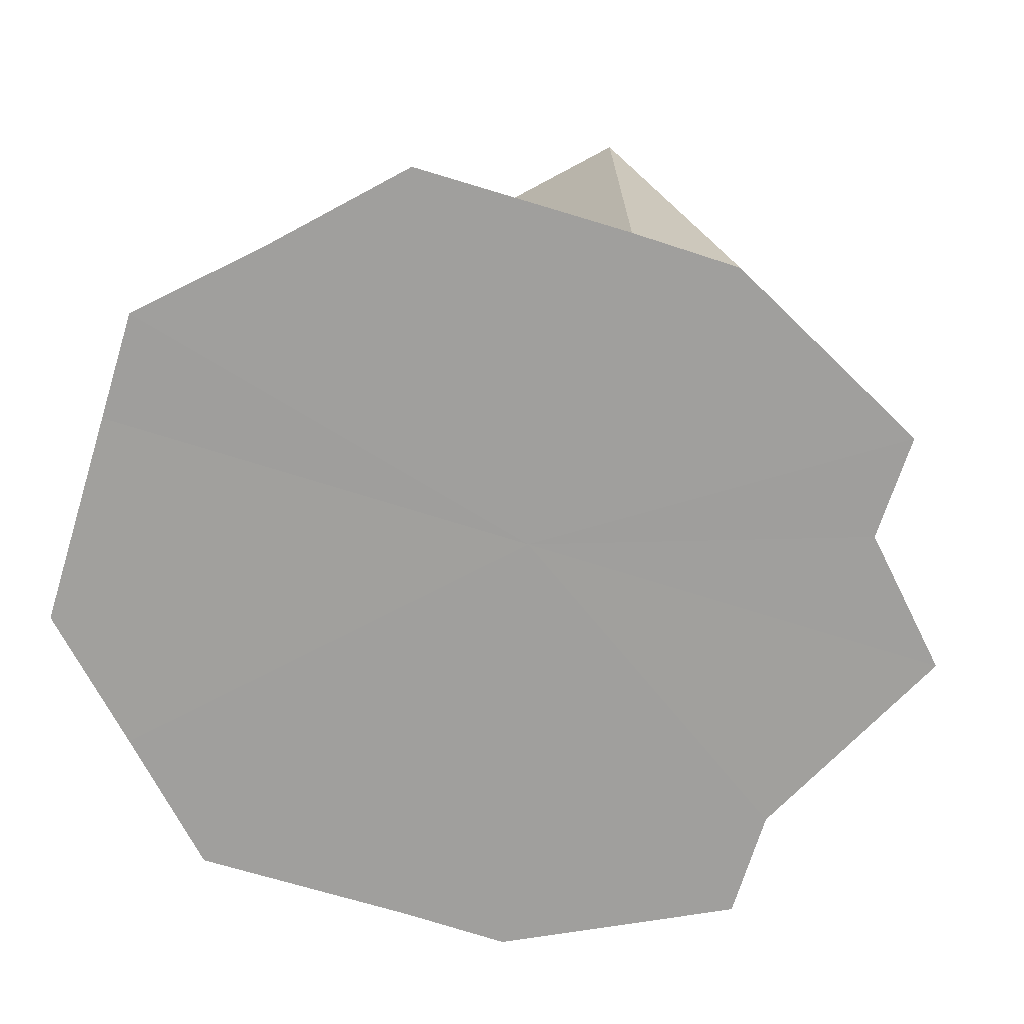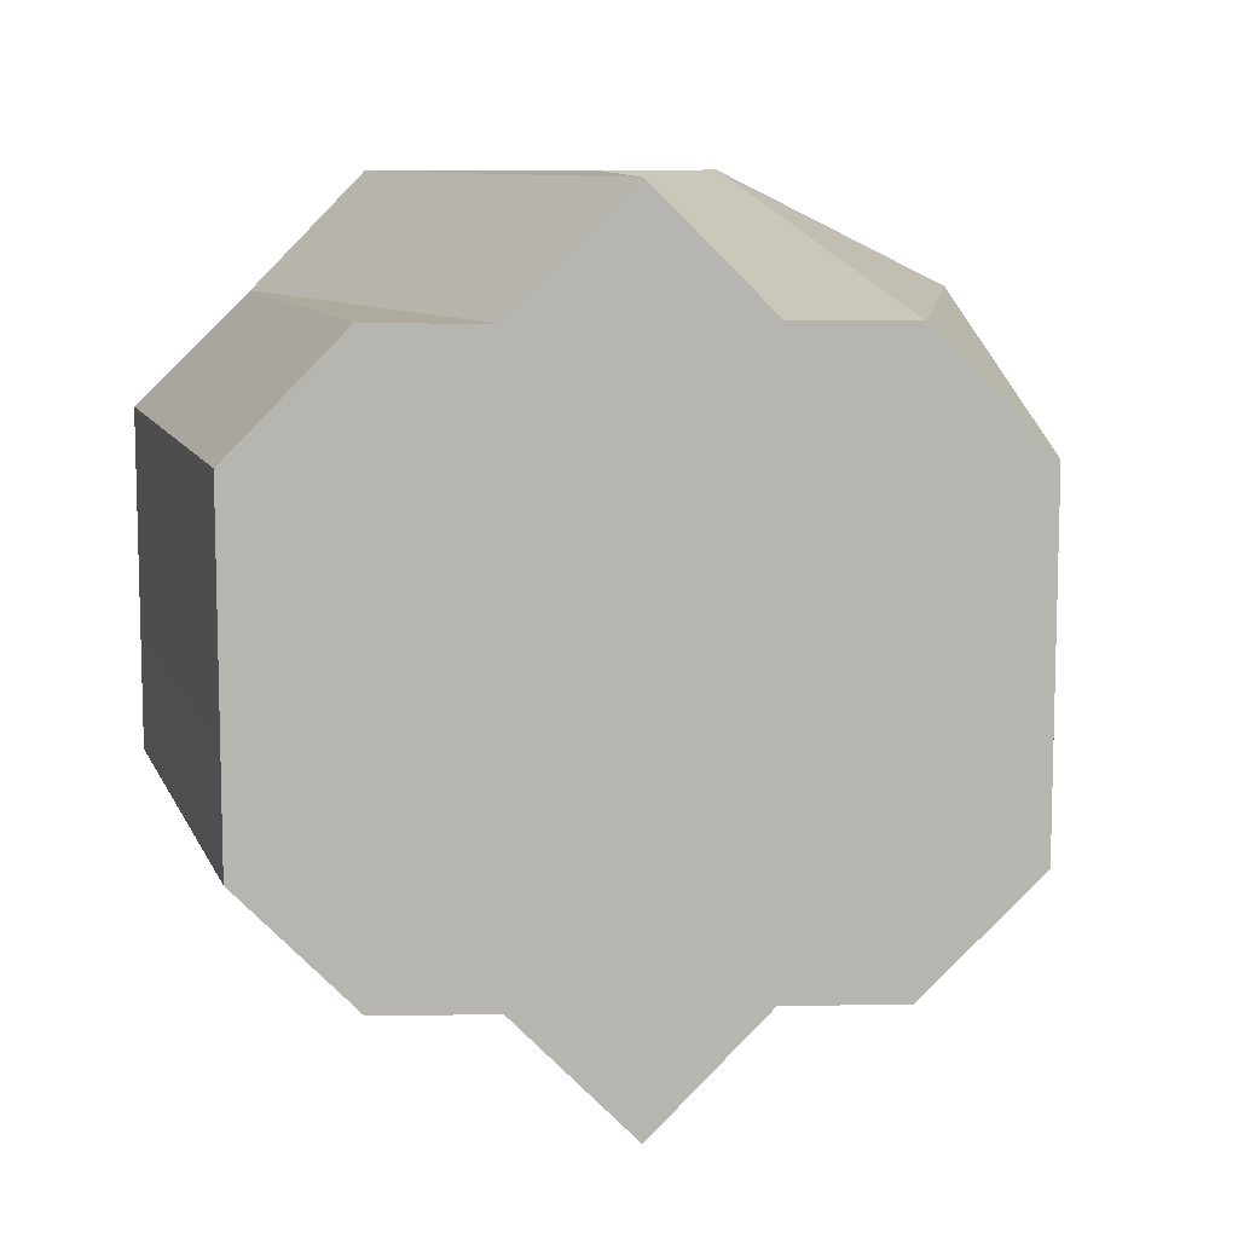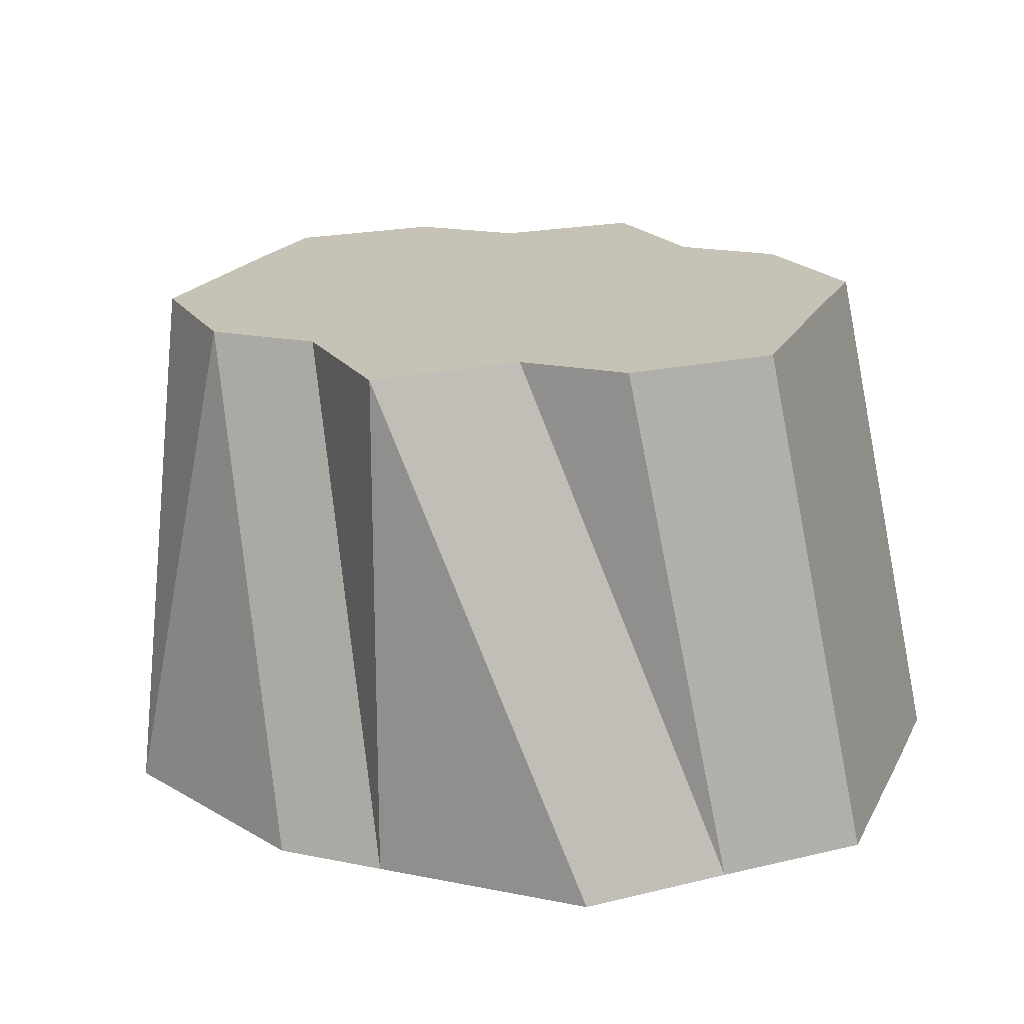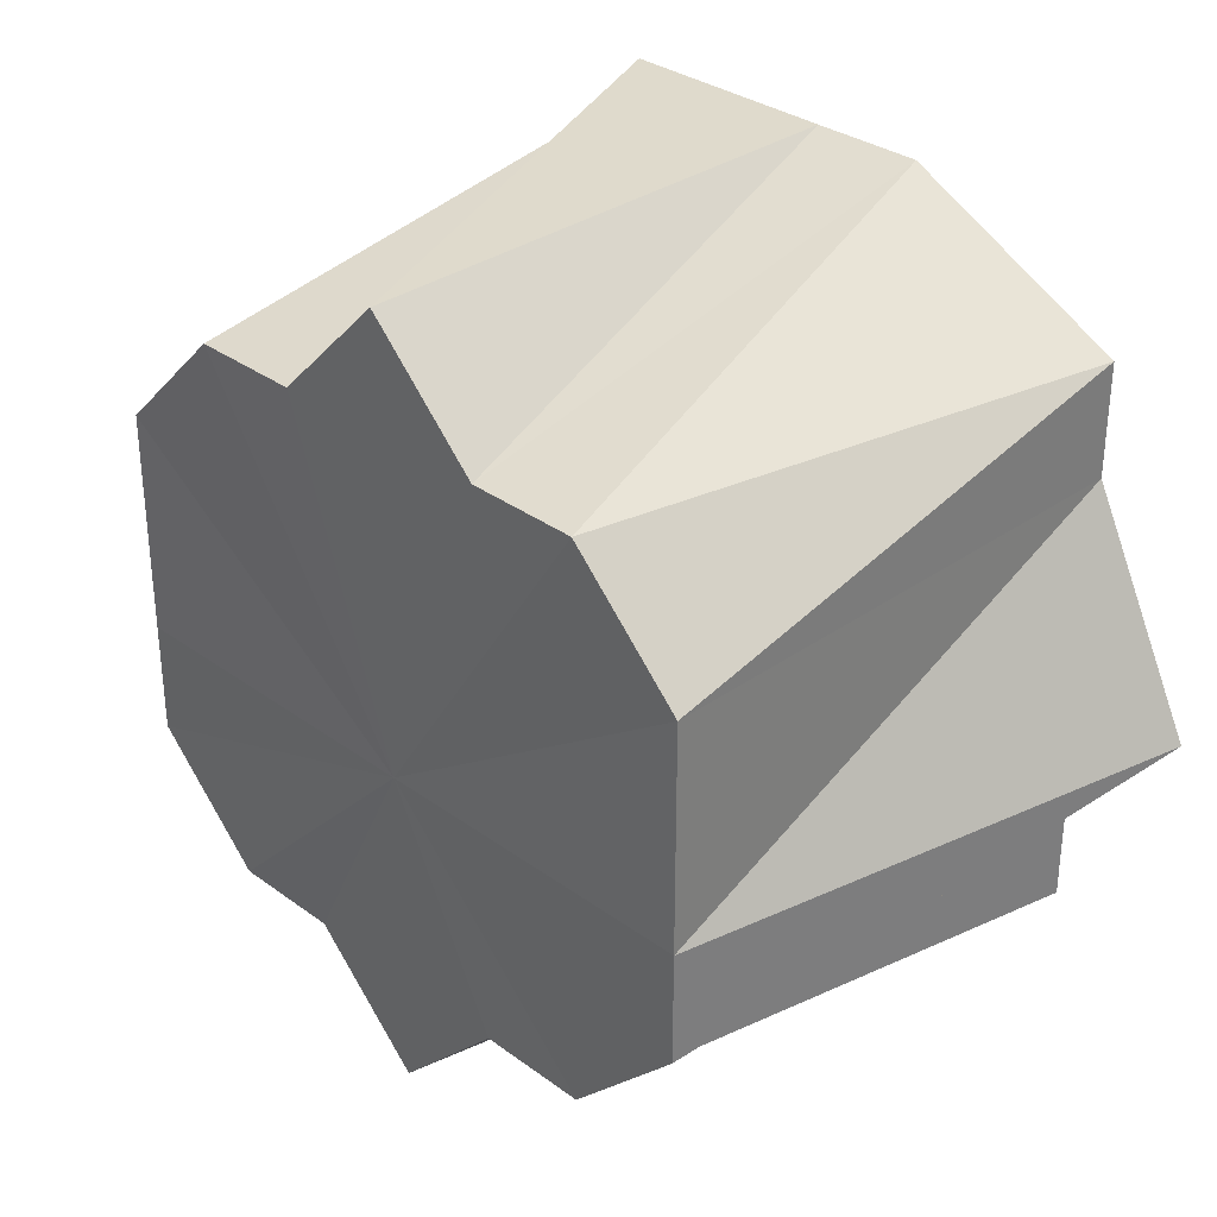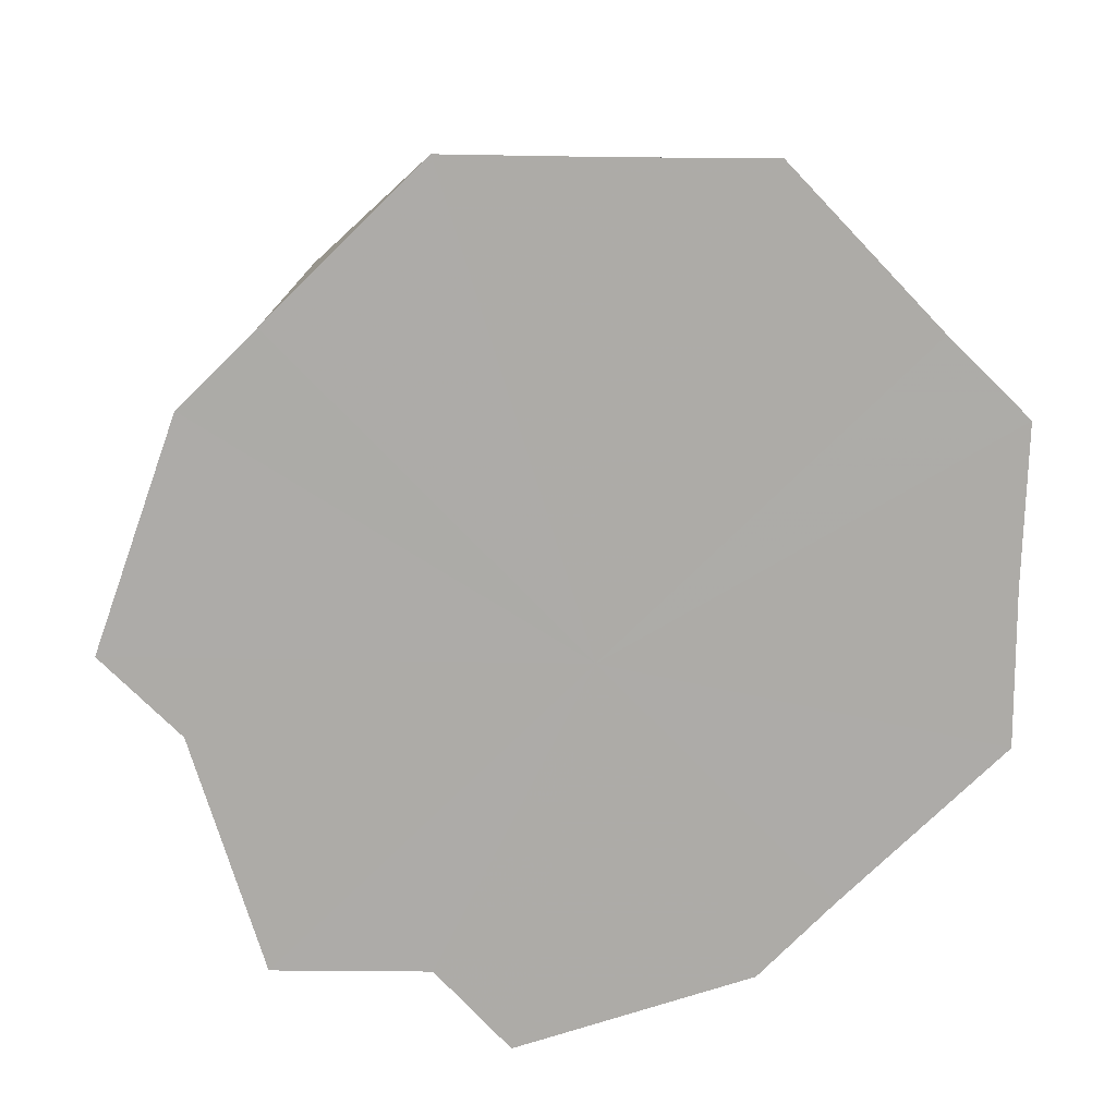
<metadata>
{"format":"obj","ext":"obj","renderer":"f3d","projection":"perspective","resolution":1024,"background":"white","views":[{"elev":-71.4,"azim":-17.3,"up":"+Z"},{"elev":9.4,"azim":-4.1,"up":"+Y"},{"elev":19.2,"azim":-159.4,"up":"+Z"},{"elev":32.3,"azim":45.4,"up":"+Y"},{"elev":-76.5,"azim":-135.7,"up":"+Z"}]}
</metadata>
<code>
o 26350
v 2170 1882 20.05
v 2170 1882 20.05
v 2170 1882 20.1
v 2170 1882 20.05
v 2170 1882 20.1
v 2170 1882 20.05
v 2171 1882 20.1
v 2170 1882 20.05
v 2170 1882 20.1
v 2170 1882 20.05
v 2170 1882 20.05
v 2171 1882 20.1
v 2171 1882 20.05
v 2171 1882 20.1
v 2171 1882 20.05
v 2171 1882 20.1
v 2171 1882 20.05
v 2171 1882 20.05
v 2171 1882 20.1
v 2171 1882 20.05
v 2171 1882 20.1
v 2171 1882 20.05
v 2171 1882 20.05
v 2171 1882 20.1
v 2171 1882 20.05
v 2171 1882 20.1
v 2171 1882 20.05
v 2171 1882 20.1
v 2171 1882 20.05
v 2171 1882 20.05
v 2171 1882 20.1
v 2170 1882 20.1
v 2171 1882 20.1
v 2171 1882 20.1
v 2171 1882 20.1
v 2171 1882 20.1
v 2170 1882 20.1
v 2171 1882 20.1
v 2171 1882 20.1
v 2171 1882 20.1
v 2171 1882 20.1
v 2171 1882 20.1
v 2171 1882 20.1
v 2171 1882 20.1
v 2171 1882 20.1
v 2171 1882 20.1
v 2171 1882 20.1
v 2171 1882 20.1
v 2171 1882 20.05
v 2171 1882 20.05
v 2171 1882 20.05
v 2171 1882 20.05
v 2171 1882 20.1
v 2171 1882 20.05
v 2171 1882 20.1
v 2171 1882 20.1
v 2171 1882 20.1
v 2171 1882 20.05
v 2171 1882 20.1
v 2171 1882 20.05
v 2171 1882 20.1
v 2170 1882 20.05
v 2171 1882 20.1
v 2170 1882 20.1
v 2171 1882 20.05
v 2171 1882 20.1
v 2171 1882 20.1
v 2171 1882 20.05
v 2171 1882 20.1
v 2171 1882 20.1
v 2171 1882 20.05
v 2171 1882 20.1
v 2171 1882 20.05
v 2171 1882 20.1
v 2171 1882 20.1
v 2170 1882 20.05
v 2171 1882 20.1
v 2171 1882 20.1
v 2170 1882 20.05
v 2170 1882 20.1
v 2170 1882 20.05
v 2171 1882 20.05
v 2170 1882 20.05
v 2170 1882 20.05
v 2170 1882 20.05
v 2171 1882 20.05
v 2170 1882 20.05
v 2171 1882 20.05
v 2171 1882 20.05
v 2171 1882 20.05
v 2171 1882 20.05
v 2171 1882 20.05
v 2171 1882 20.05
v 2171 1882 20.05
v 2171 1882 20.05
v 2171 1882 20.05
v 2171 1882 20.05
f 1 2 3
f 2 4 5
f 6 5 3
f 3 5 7
f 8 1 9
f 10 3 9
f 9 3 7
f 11 8 12
f 13 11 14
f 15 14 16
f 17 13 16
f 16 14 7
f 18 17 19
f 20 19 21
f 22 18 21
f 21 19 7
f 23 22 24
f 25 23 26
f 27 26 28
f 29 25 28
f 28 26 7
f 30 29 31
f 32 33 7
f 34 35 7
f 36 37 7
f 38 36 7
f 39 40 7
f 40 41 7
f 42 43 7
f 44 42 7
f 45 44 7
f 46 45 7
f 47 48 7
f 49 48 47
f 4 50 47
f 50 51 48
f 51 52 53
f 52 54 55
f 54 56 57
f 58 57 59
f 60 59 61
f 62 63 64
f 65 66 67
f 68 69 70
f 71 72 69
f 73 74 75
f 76 77 78
f 79 80 77
f 81 82 83
f 83 82 84
f 85 82 81
f 84 82 86
f 87 82 85
f 86 82 88
f 89 82 87
f 88 82 90
f 91 82 89
f 90 82 92
f 93 82 91
f 92 82 94
f 95 82 93
f 94 82 96
f 97 82 95
f 96 82 97

</code>
